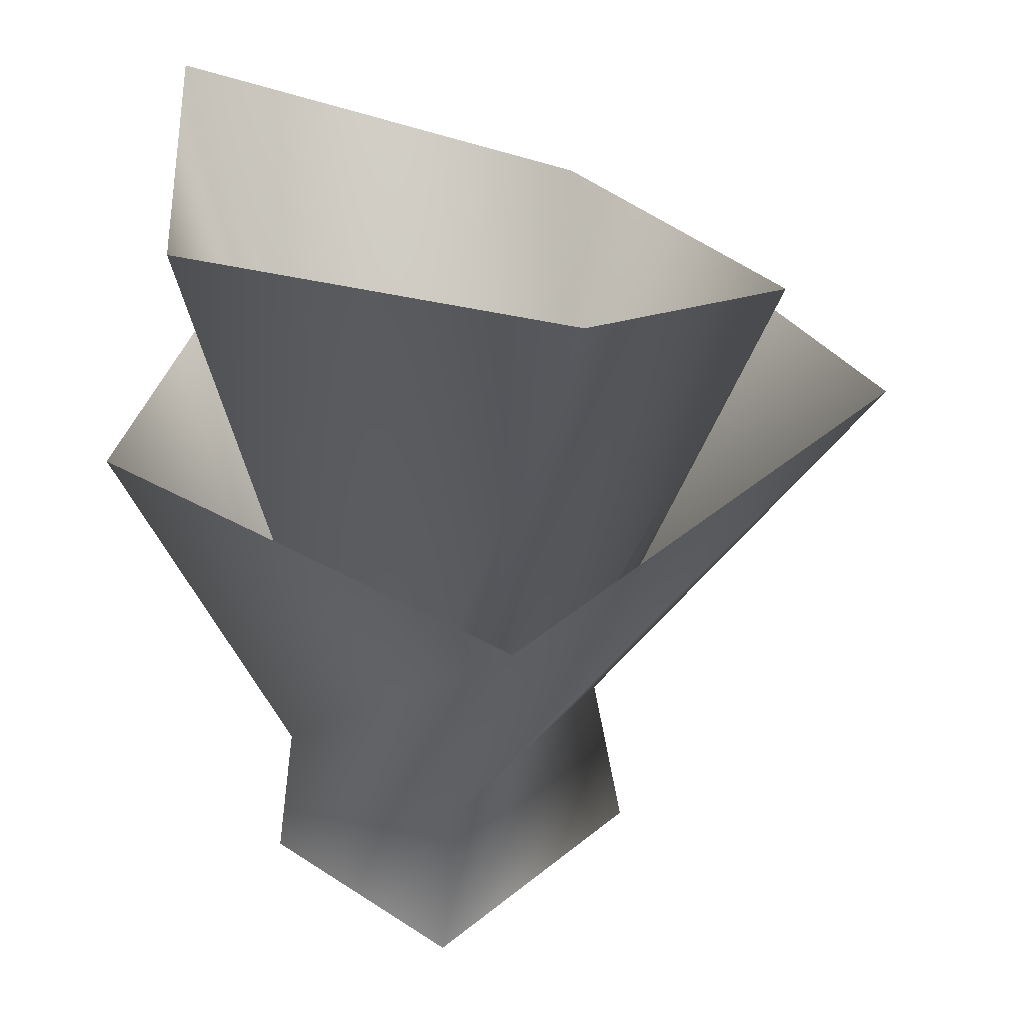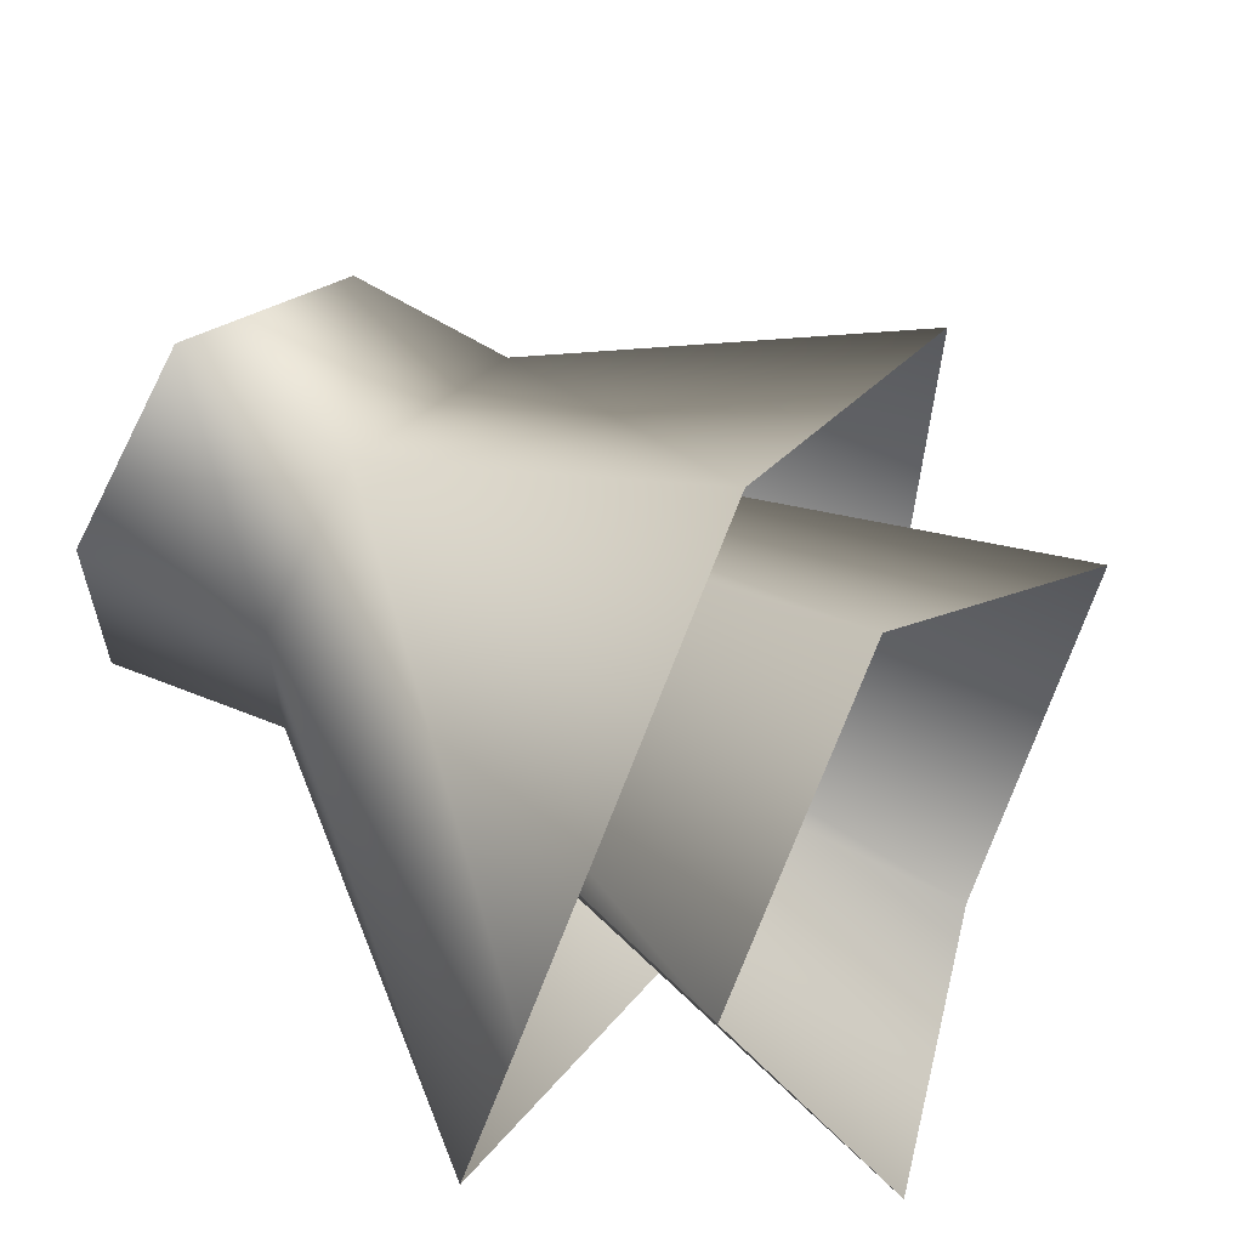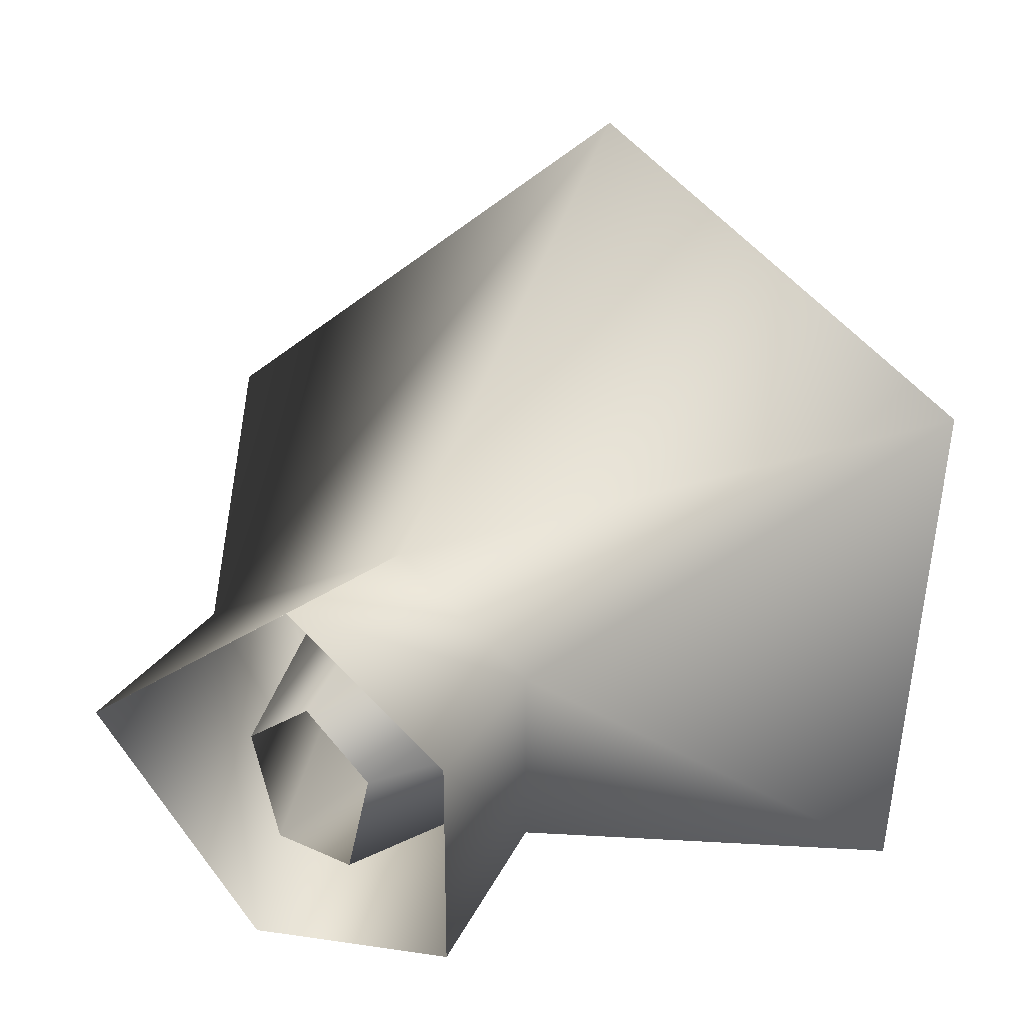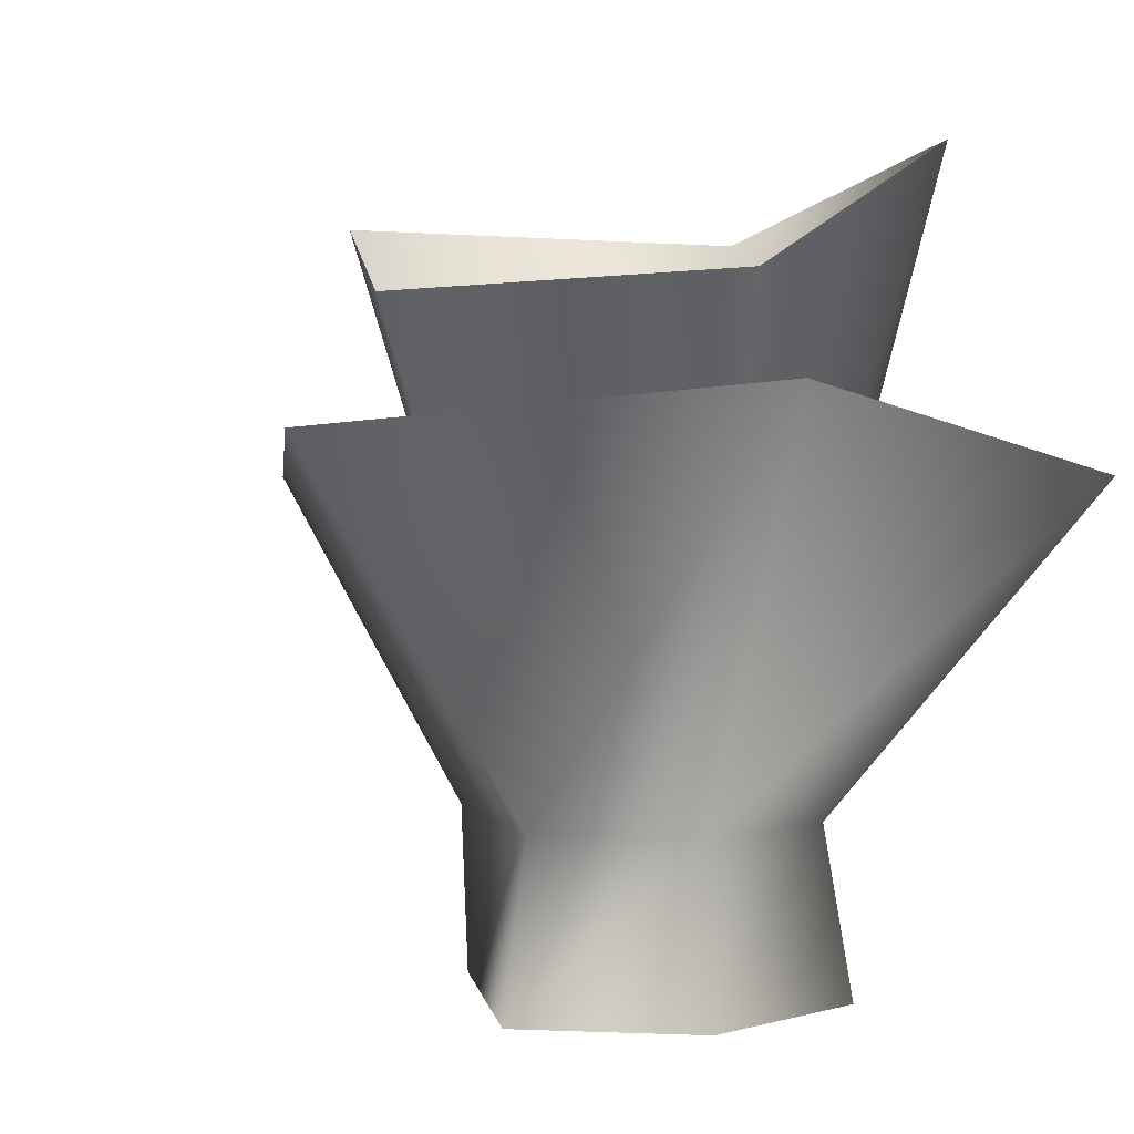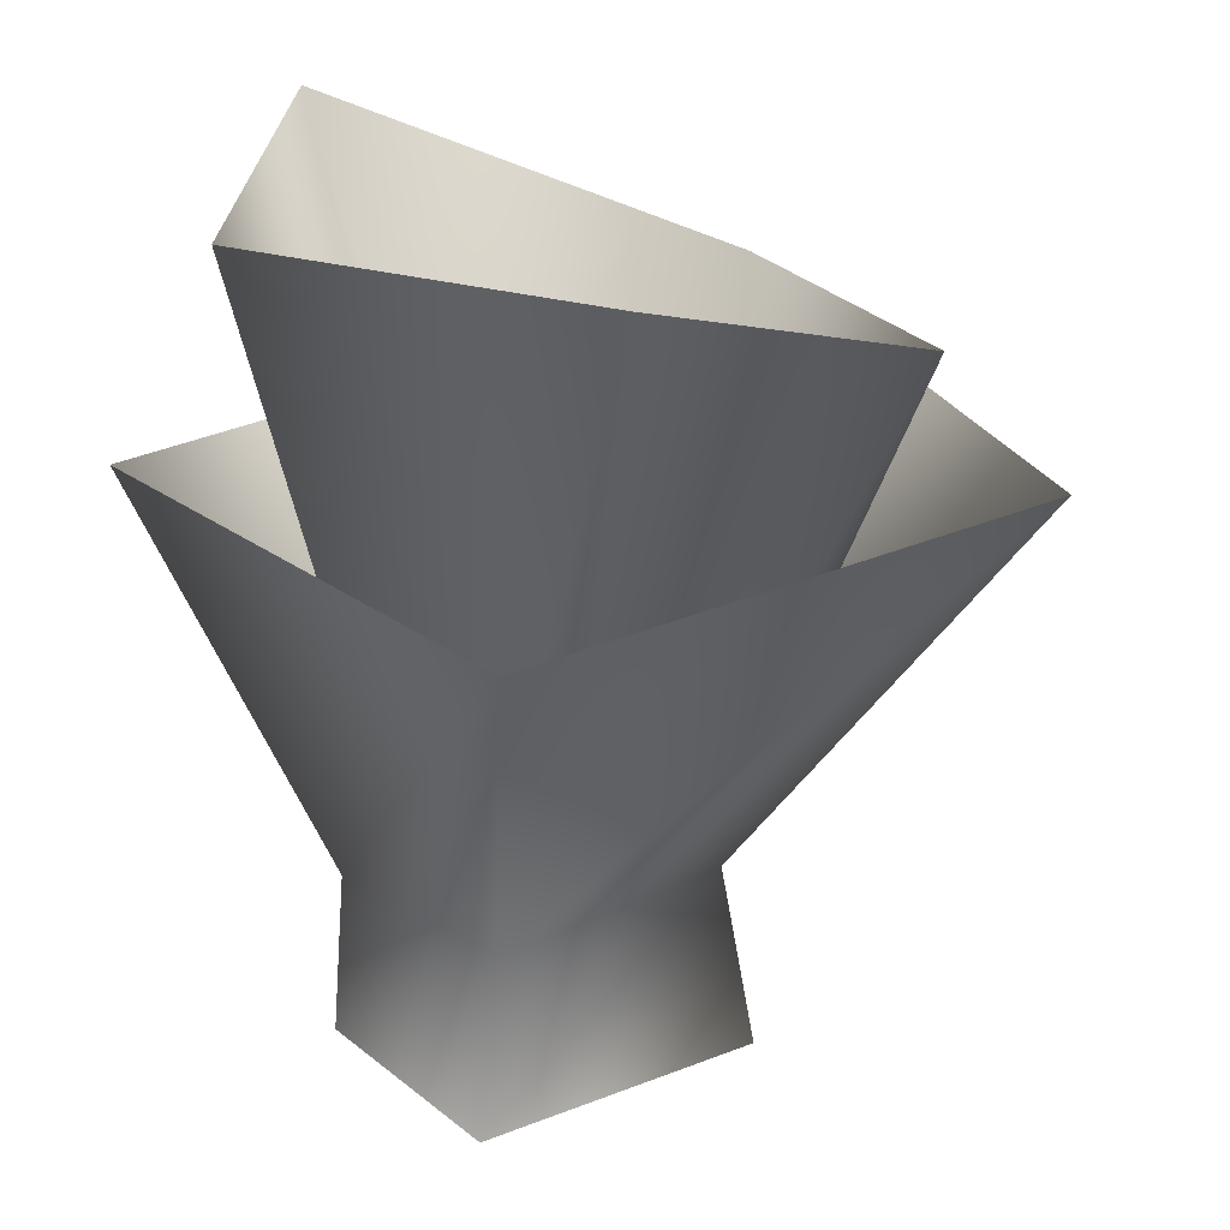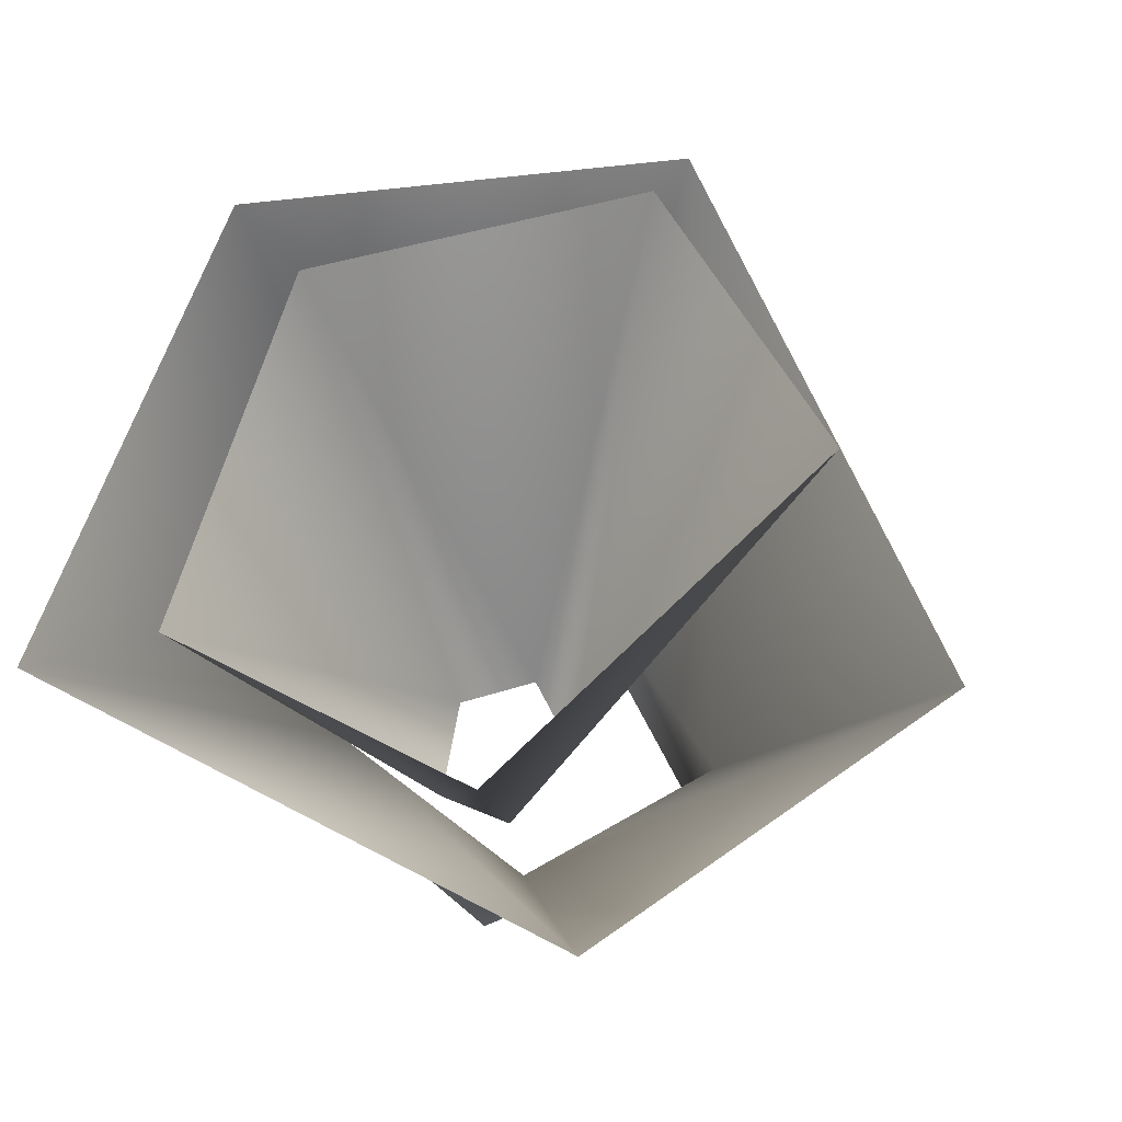
<metadata>
{"format":"obj","ext":"obj","renderer":"f3d","projection":"perspective","resolution":1024,"background":"white","views":[{"elev":30.5,"azim":-90.1,"up":"+Y"},{"elev":62.4,"azim":122.3,"up":"+Z"},{"elev":31.5,"azim":32.4,"up":"+Z"},{"elev":1.6,"azim":42.2,"up":"+Y"},{"elev":19.1,"azim":-77.5,"up":"+Y"},{"elev":67.9,"azim":-156.7,"up":"+Y"}]}
</metadata>
<code>
o wetlandshrub02
v 0.1211 -0.03749 -0.2619
v -0.09243 -0.03749 -0.2591
v -0.2633 1.911 -0.7419
v -0.2417 0.3731 -0.4884
v -0.6029 0.3731 -0.00255
v -1.151 1.262 0.149
v -0.5684 1.471 -0.8919
v 0.381 0.3731 -0.3241
v 0.9967 1.262 -0.7221
v 0.381 0.3731 0.1552
v 0.9967 1.471 0.5533
v 0.01043 0.3731 0.3948
v 0.01043 1.366 1.191
v -0.6029 0.3731 -0.00255
v -1.151 1.262 0.149
v -0.6236 -0.09446 -0.04947
v 0.01043 -0.09446 0.4811
v 0.4477 -0.09446 0.1983
v 0.4477 -0.09446 -0.3672
v -0.1407 -0.09446 -0.5508
v -0.6236 -0.09446 -0.04947
v -0.09243 -0.03749 -0.2591
v -0.6909 1.911 0.3256
v -0.2633 1.911 -0.7419
v -0.1657 -0.03749 0.02004
v -0.003819 1.689 0.8929
v 0.01104 -0.03749 0.1659
v 0.6833 1.744 0.3256
v 0.1877 -0.03749 0.02004
v 0.4613 2.154 -0.7563
g Geoset0
f 1 2 3
f 4 5 6
f 4 6 7
f 8 4 7
f 8 7 9
f 10 8 9
f 10 9 11
f 12 10 11
f 12 11 13
f 14 12 13
f 14 13 15
f 16 12 14
f 16 17 12
f 17 10 12
f 17 18 10
f 18 8 10
f 18 19 8
f 19 4 8
f 19 20 4
f 20 5 4
f 20 21 5
f 22 23 24
f 22 25 23
f 25 26 23
f 25 27 26
f 27 28 26
f 27 29 28
f 29 30 28
f 29 1 30
f 1 3 30

</code>
